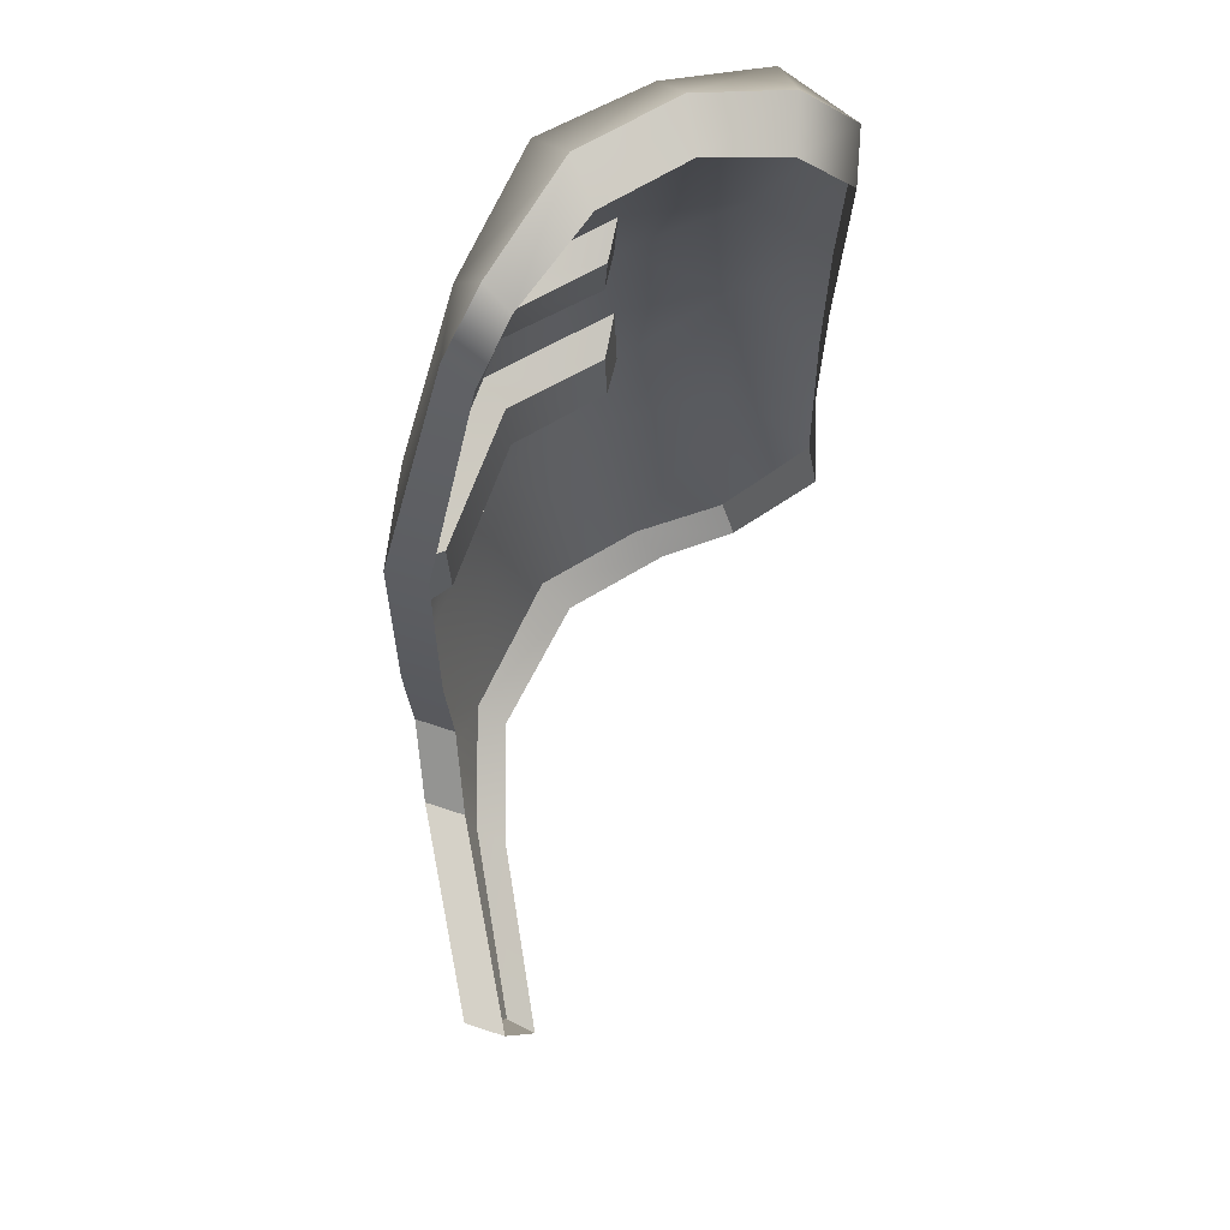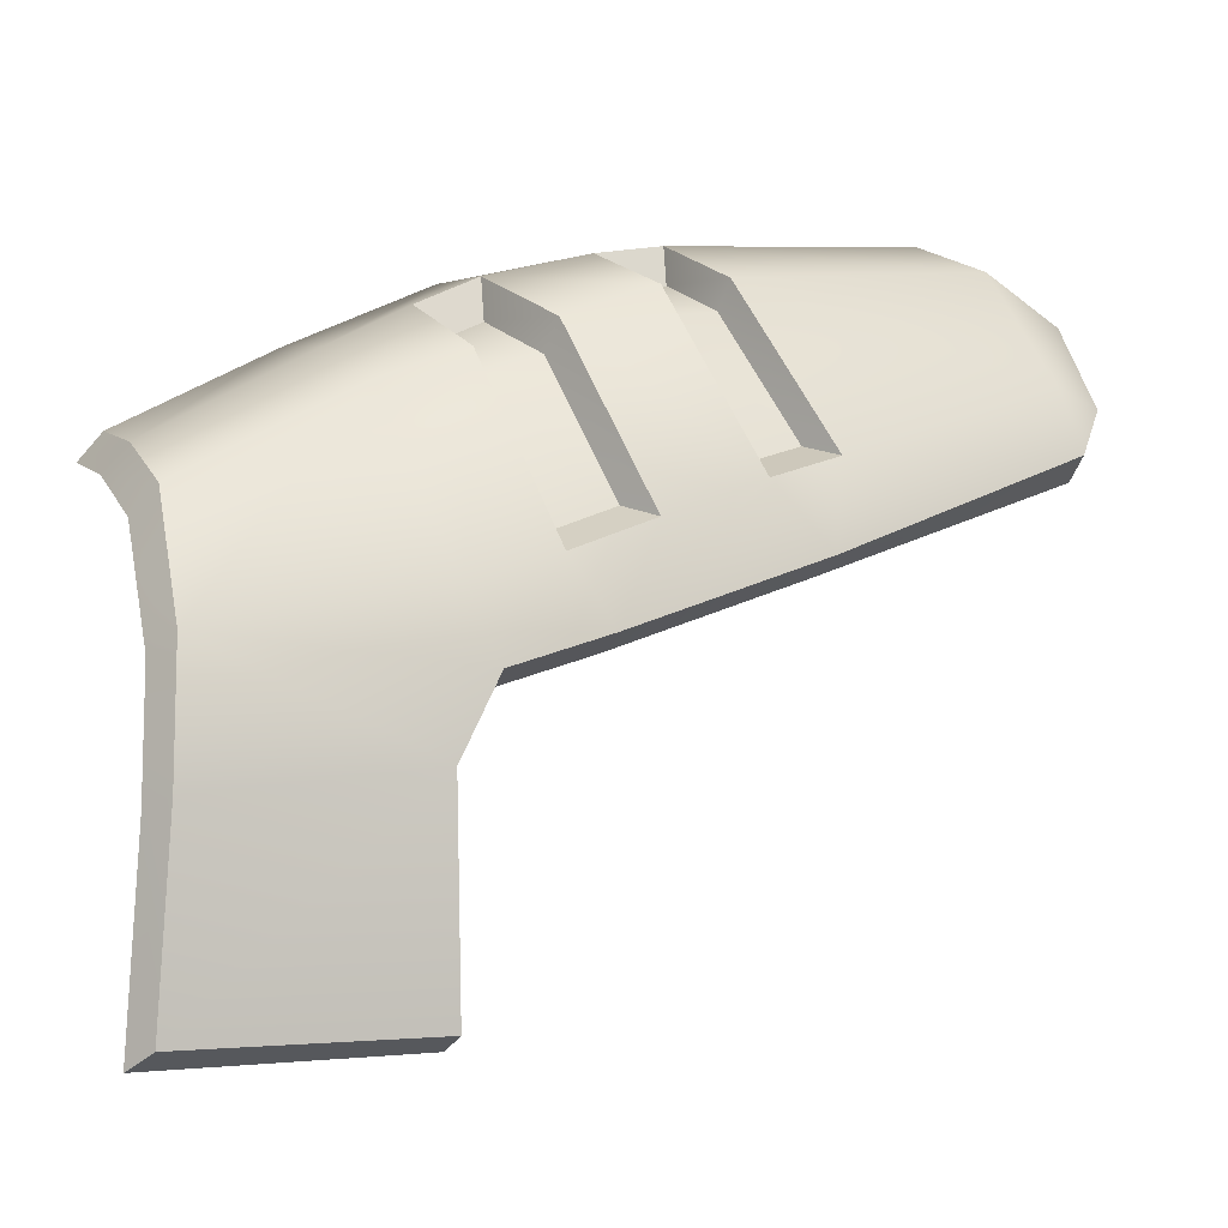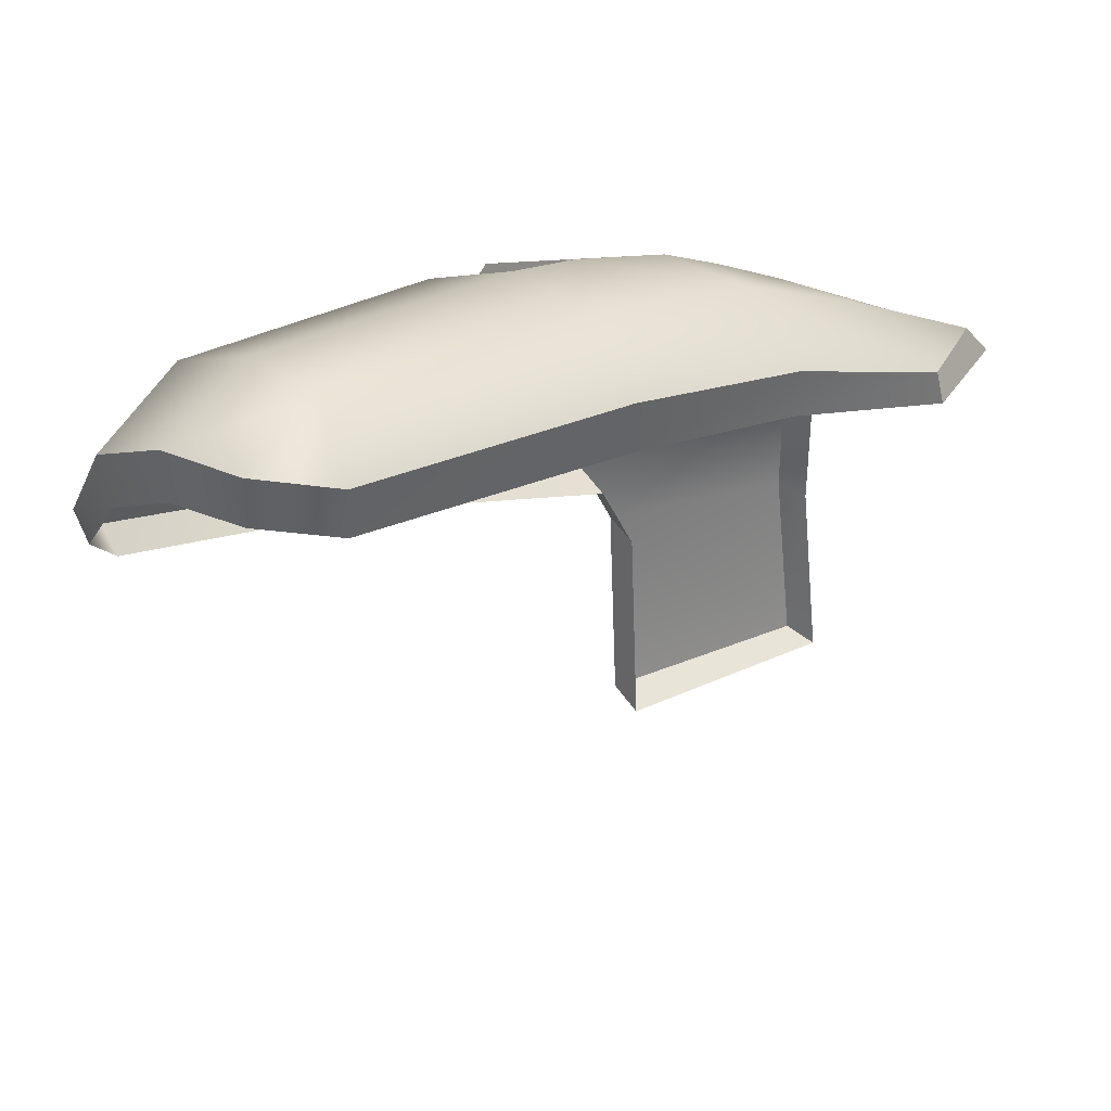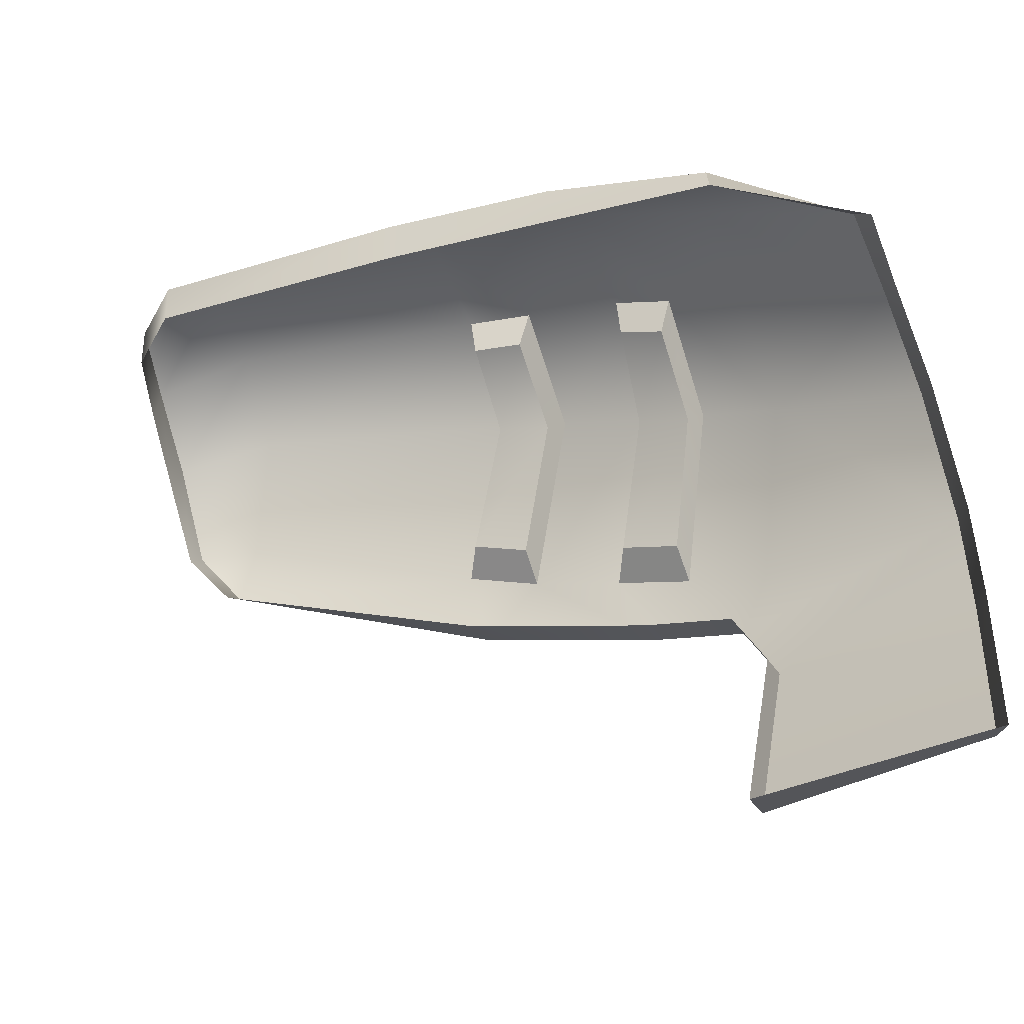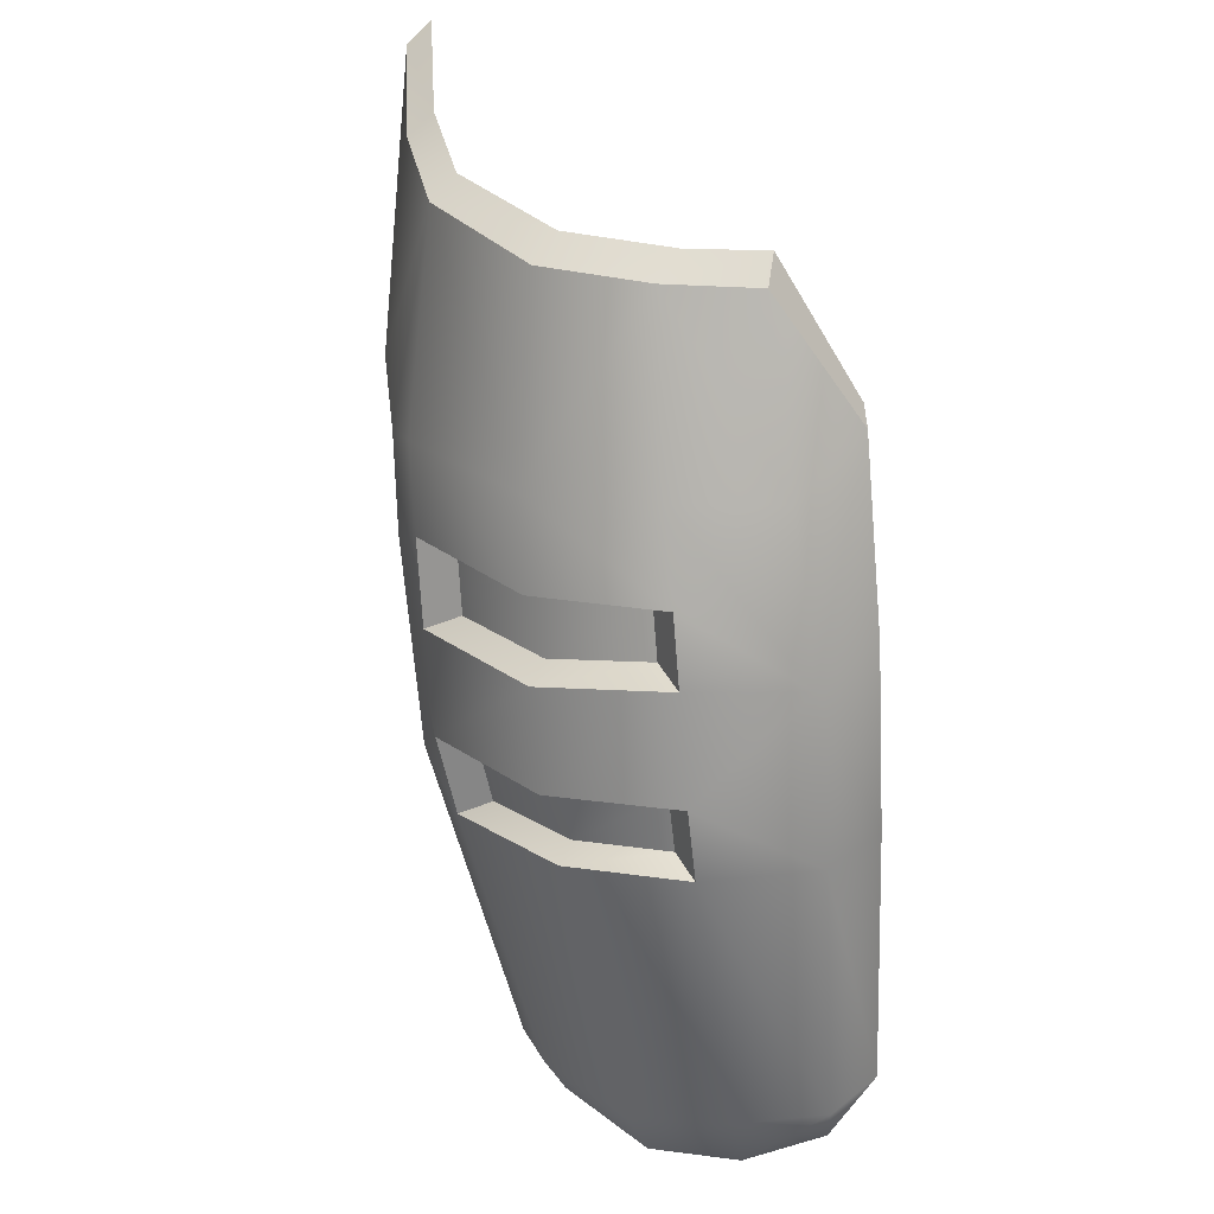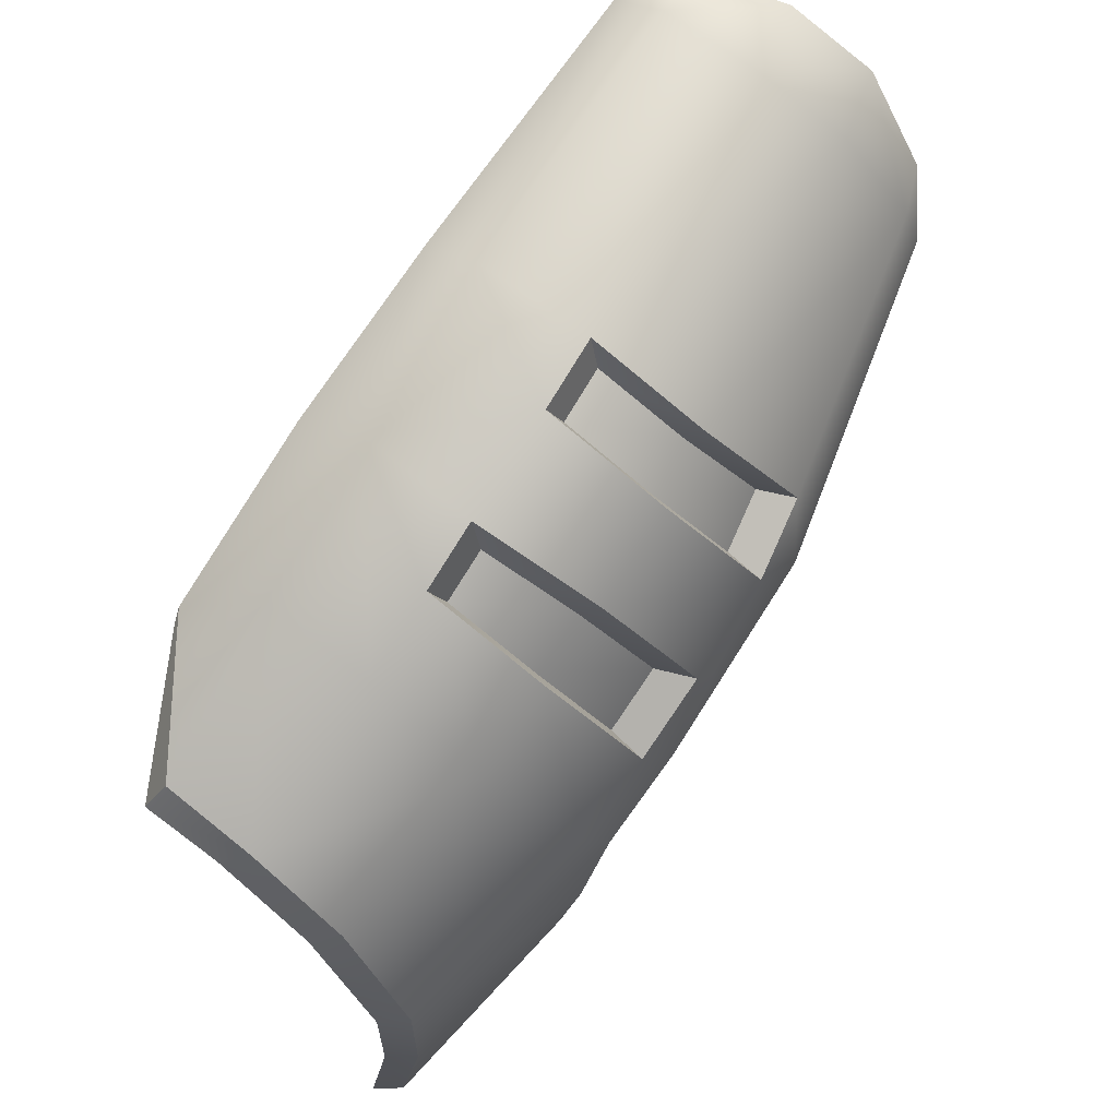
<metadata>
{"format":"obj","ext":"obj","renderer":"f3d","projection":"perspective","resolution":1024,"background":"white","views":[{"elev":-4.1,"azim":-179.3,"up":"+Y"},{"elev":-9.5,"azim":65.6,"up":"+Y"},{"elev":38.0,"azim":-127.6,"up":"+Y"},{"elev":-47.2,"azim":-65.1,"up":"+Y"},{"elev":38.1,"azim":167.2,"up":"+Z"},{"elev":64.1,"azim":35.9,"up":"+Y"}]}
</metadata>
<code>
g Boss1Turret_09
v 0.4524 -0.1162 0.1945
v 0.4334 0.03238 0.2941
v 0.4387 0.1131 0.1016
v -0.2632 0.7295 0.2947
v 0.004728 0.6747 0.299
v 0.001331 0.5993 0.4451
v 0.4253 -0.378 0.5035
v 0.3405 -0.444 1.004
v 0.341 -0.1494 1.004
v 0.4415 -0.1969 0.4203
v 0.4273 -0.04065 0.4967
v 0.4461 0.06683 -0.2722
v 0.4388 0.209 -0.1308
v 0.4071 0.2757 -0.309
v -0.03645 0.2718 1.004
v -0.002515 0.4928 0.6322
v 0.269 0.3647 0.6194
v 0.1866 0.1476 1.004
v -0.2523 0.5529 0.6351
v -0.2459 0.3374 1.004
v -0.437 0.4373 0.7112
v -0.007642 0.7946 -0.118
v 0.002581 0.7553 0.04834
v -0.2805 0.8298 -0.1088
v 0.2687 -0.8884 1.004
v 0.3335 -0.8578 0.4551
v -0.437 0.6087 0.2965
v 0.2763 0.4494 0.4215
v 0.2827 0.5266 0.2446
v 0.2841 0.6173 0.02703
v -0.4381 0.7134 -0.1402
v 0.2863 0.3616 -0.9577
v 0.2537 0.6584 -0.143
v 0.1384 0.7841 -0.8188
v 0.2672 0.509 -0.9104
v -0.0834 0.8959 -0.7816
v -0.2989 0.9249 -0.7719
v -0.4439 0.8105 -0.81
v -0.3277 0.8337 -0.956
v -0.1324 0.8119 -1.018
v 0.06321 0.7038 -1.05
v 0.2107 0.4848 -1.047
v 0.2687 -0.8884 1.004
v 0.2036 -0.9249 1.043
v 0.2753 -0.4699 1.043
v 0.3405 -0.444 1.004
v 0.341 -0.1494 1.004
v 0.2758 -0.1887 1.043
v 0.1215 0.09164 1.043
v 0.1866 0.1476 1.004
v -0.03645 0.2718 1.004
v -0.1016 0.2159 1.043
v -0.2734 0.2743 1.05
v -0.2459 0.3374 1.004
v -0.2459 0.3374 1.004
v -0.2734 0.2743 1.05
v -0.4524 0.3589 0.7223
v -0.437 0.4373 0.7112
v 0.2841 0.6173 0.02703
v 0.2358 0.5662 -0.003735
v 0.3538 0.2549 -0.1241
v 0.4388 0.209 -0.1308
v 0.002581 0.7553 0.04834
v 0.02117 0.6713 0.01248
v 0.4334 0.03238 0.2941
v 0.352 0.08395 0.2961
v 0.3561 0.1456 0.1493
v 0.4387 0.1131 0.1016
v 0.001331 0.5993 0.4451
v 0.02255 0.5163 0.4112
v 0.2322 0.402 0.3932
v 0.2763 0.4494 0.4215
v 0.352 0.08395 0.2961
v 0.4334 0.03238 0.2941
v 0.004728 0.6747 0.299
v 0.02511 0.5738 0.2998
v 0.02255 0.5163 0.4112
v 0.001331 0.5993 0.4451
v 0.4387 0.1131 0.1016
v 0.3561 0.1456 0.1493
v 0.237 0.4608 0.2583
v 0.2827 0.5266 0.2446
v 0.02511 0.5738 0.2998
v 0.004728 0.6747 0.299
v 0.4388 0.209 -0.1308
v 0.3538 0.2549 -0.1241
v 0.3296 0.3057 -0.26
v 0.4071 0.2757 -0.309
v -0.007642 0.7946 -0.118
v 0.01335 0.7013 -0.1143
v 0.02117 0.6713 0.01248
v 0.002581 0.7553 0.04834
v 0.4071 0.2757 -0.309
v 0.3296 0.3057 -0.26
v 0.2127 0.5975 -0.1334
v 0.2537 0.6584 -0.143
v 0.01335 0.7013 -0.1143
v -0.007642 0.7946 -0.118
v 0.2358 0.5662 -0.003735
v 0.2127 0.5975 -0.1334
v 0.3296 0.3057 -0.26
v 0.3538 0.2549 -0.1241
v 0.02117 0.6713 0.01248
v 0.01335 0.7013 -0.1143
v 0.2322 0.402 0.3932
v 0.237 0.4608 0.2583
v 0.3561 0.1456 0.1493
v 0.352 0.08395 0.2961
v 0.02255 0.5163 0.4112
v 0.02511 0.5738 0.2998
v -0.437 0.6087 0.2965
v -0.429 0.492 0.2965
v -0.4301 0.5902 -0.1402
v -0.4381 0.7134 -0.1402
v -0.437 0.4373 0.7112
v -0.4524 0.3589 0.7223
v -0.4359 0.6954 -0.81
v -0.4439 0.8105 -0.81
v -0.3277 0.8337 -0.956
v -0.3197 0.7168 -0.956
v -0.1489 0.7008 -1.018
v -0.1324 0.8119 -1.018
v 0.0211 0.6037 -1.05
v 0.06321 0.7038 -1.05
v 0.1585 0.4294 -1.047
v 0.2107 0.4848 -1.047
v 0.4253 -0.378 0.5035
v 0.3369 -0.4062 0.5035
v 0.245 -0.886 0.4551
v 0.3335 -0.8578 0.4551
v 0.4415 -0.1969 0.4203
v 0.3531 -0.2251 0.4203
v 0.3369 -0.4062 0.5035
v 0.4253 -0.378 0.5035
v 0.4524 -0.1162 0.1945
v 0.3639 -0.1443 0.1945
v 0.3531 -0.2251 0.4203
v 0.4415 -0.1969 0.4203
v 0.4461 0.06683 -0.2722
v 0.3577 0.03866 -0.2722
v 0.2863 0.3616 -0.9577
v 0.2267 0.3141 -0.9577
v 0.2687 -0.8884 1.004
v 0.3335 -0.8578 0.4551
v 0.245 -0.886 0.4551
v 0.2036 -0.9249 1.043
g Boss1Turret_09_0
f 3 2 1
f 6 5 4
f 9 8 7
f 7 10 9
f 10 11 9
f 14 13 12
f 17 16 15
f 18 17 15
f 17 18 9
f 11 17 9
f 21 20 19
f 15 16 19
f 20 15 19
f 24 23 22
f 7 8 25
f 26 7 25
f 21 19 4
f 27 21 4
f 4 19 16
f 6 4 16
f 6 16 17
f 28 6 17
f 28 17 11
f 2 28 11
f 2 11 10
f 1 2 10
f 1 12 13
f 3 1 13
f 13 30 29
f 3 13 29
f 30 23 5
f 29 30 5
f 23 24 4
f 5 23 4
f 4 24 31
f 27 4 31
f 14 12 32
f 35 34 33
f 14 35 33
f 34 36 22
f 33 34 22
f 22 36 37
f 24 22 37
f 24 37 38
f 31 24 38
f 40 39 37
f 36 40 37
f 41 40 36
f 34 41 36
f 39 38 37
f 35 42 41
f 34 35 41
f 32 42 35
f 45 44 43
f 46 45 43
f 49 48 47
f 50 49 47
f 53 52 51
f 54 53 51
f 52 49 50
f 51 52 50
f 48 45 46
f 47 48 46
f 57 56 55
f 58 57 55
f 61 60 59
f 62 61 59
f 60 64 63
f 59 60 63
f 67 66 65
f 68 67 65
f 71 70 69
f 72 71 69
f 73 71 72
f 74 73 72
f 77 76 75
f 78 77 75
f 81 80 79
f 82 81 79
f 83 81 82
f 84 83 82
f 87 86 85
f 88 87 85
f 91 90 89
f 92 91 89
f 95 94 93
f 96 95 93
f 97 95 96
f 98 97 96
f 101 100 99
f 102 101 99
f 100 104 103
f 99 100 103
f 107 106 105
f 108 107 105
f 106 110 109
f 105 106 109
f 113 112 111
f 114 113 111
f 112 116 115
f 111 112 115
f 117 113 114
f 118 117 114
f 121 120 119
f 122 121 119
f 123 121 122
f 124 123 122
f 120 117 118
f 119 120 118
f 125 123 124
f 126 125 124
f 129 128 127
f 130 129 127
f 133 132 131
f 134 133 131
f 137 136 135
f 138 137 135
f 136 140 139
f 135 136 139
f 140 142 141
f 139 140 141
f 142 125 126
f 141 142 126
f 14 32 35
f 145 144 143
f 146 145 143

</code>
